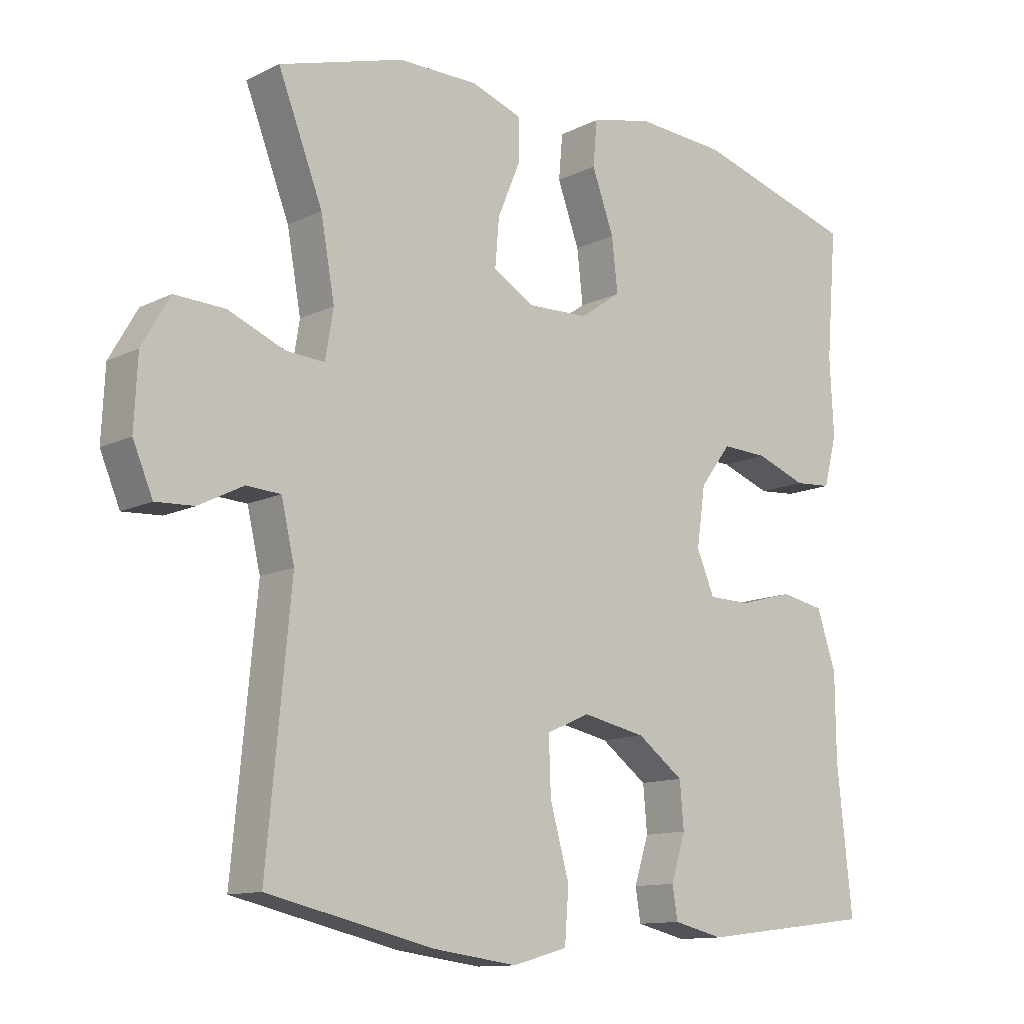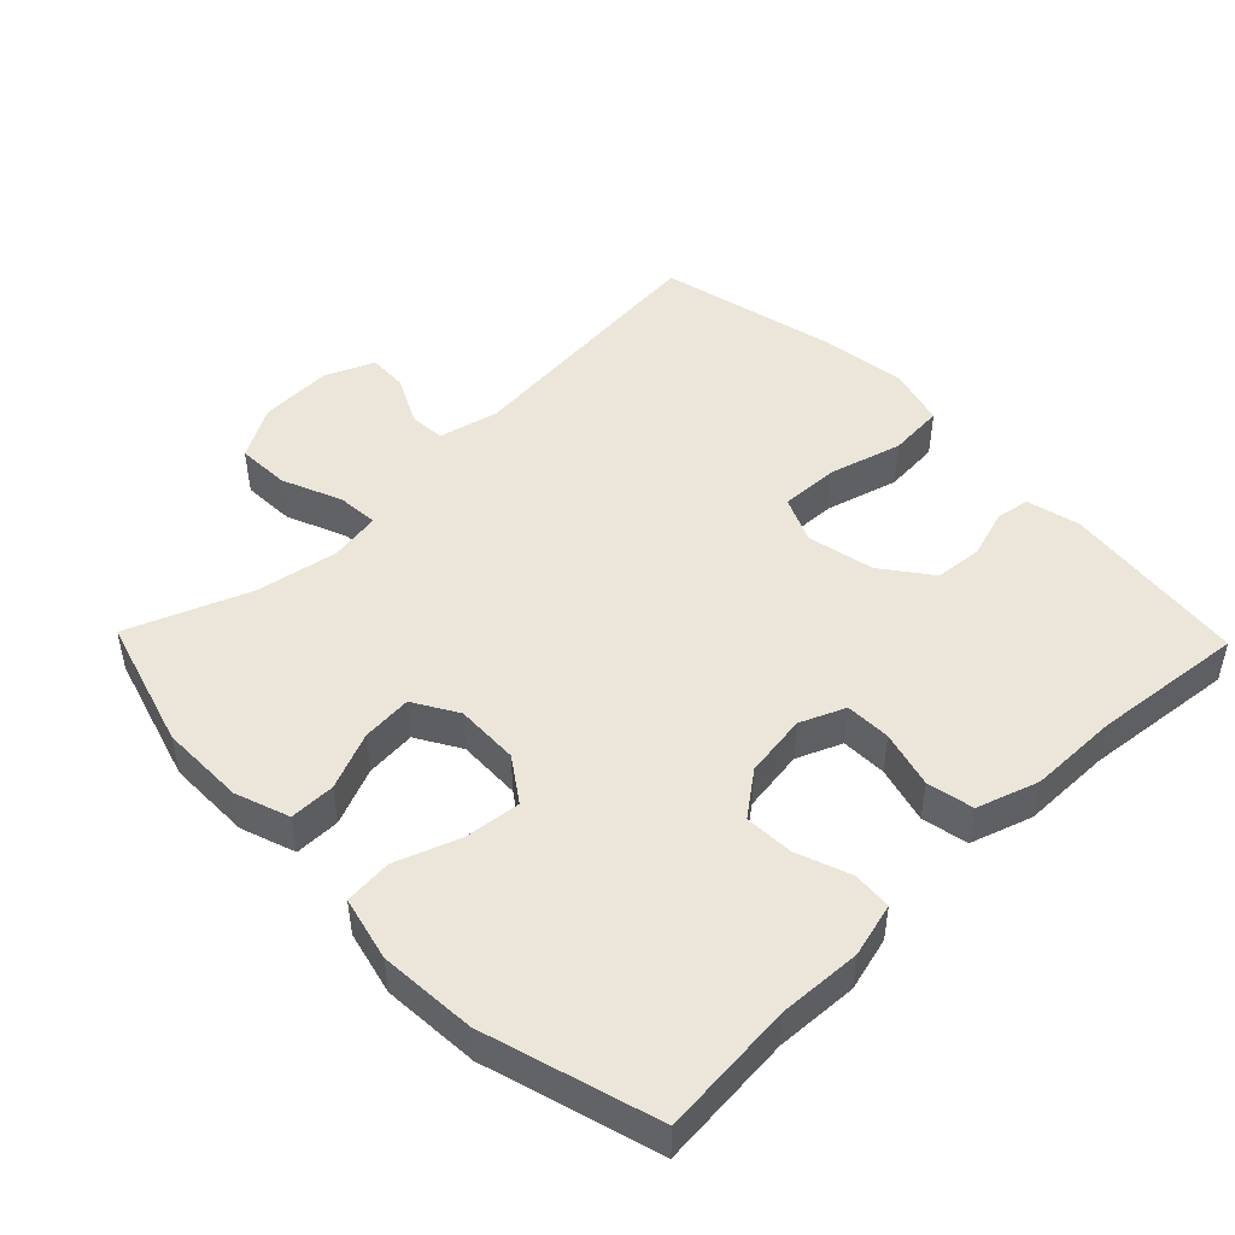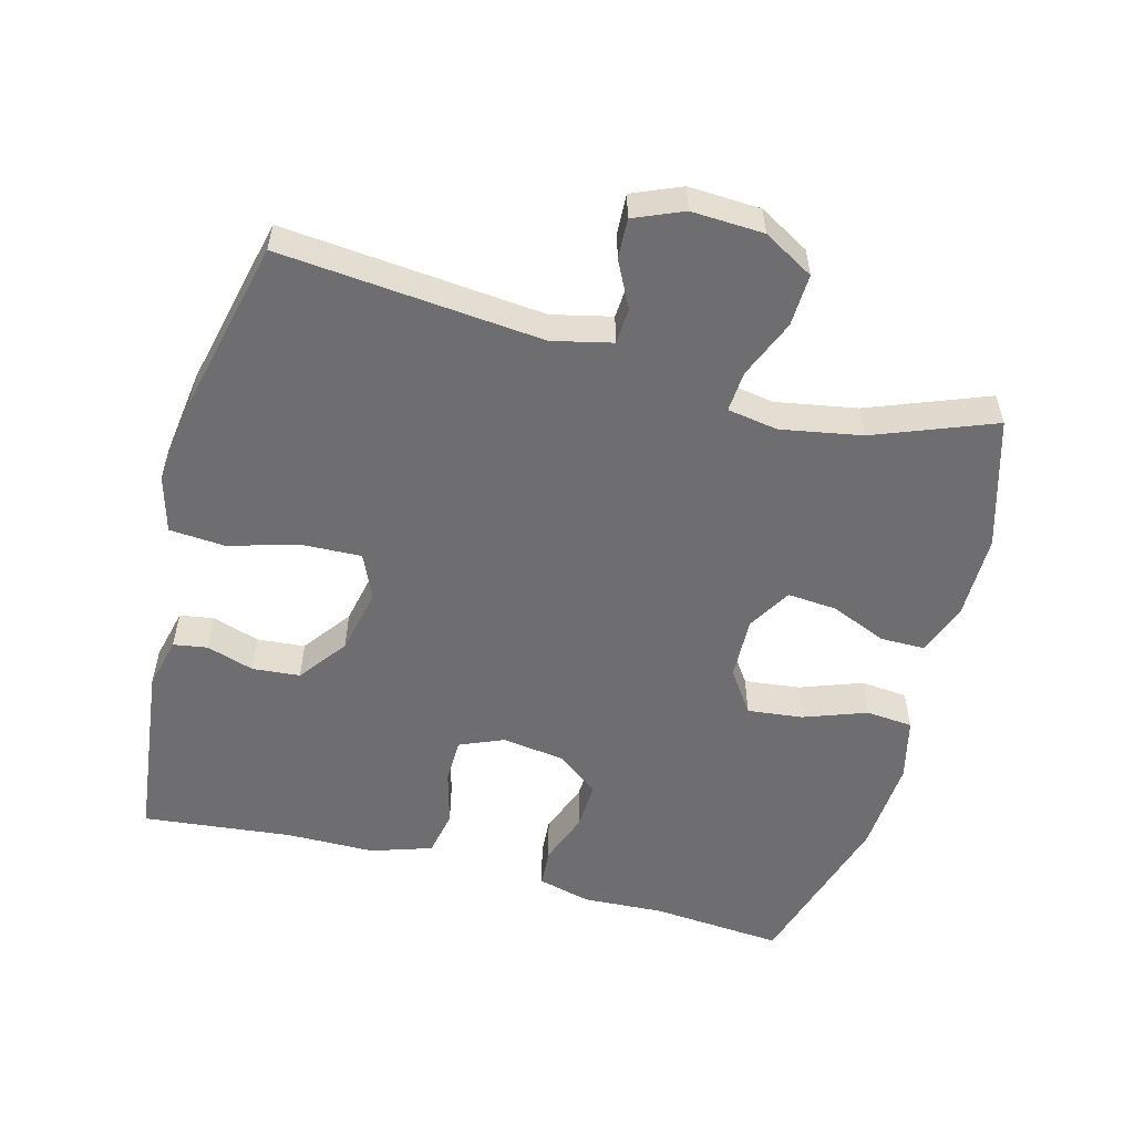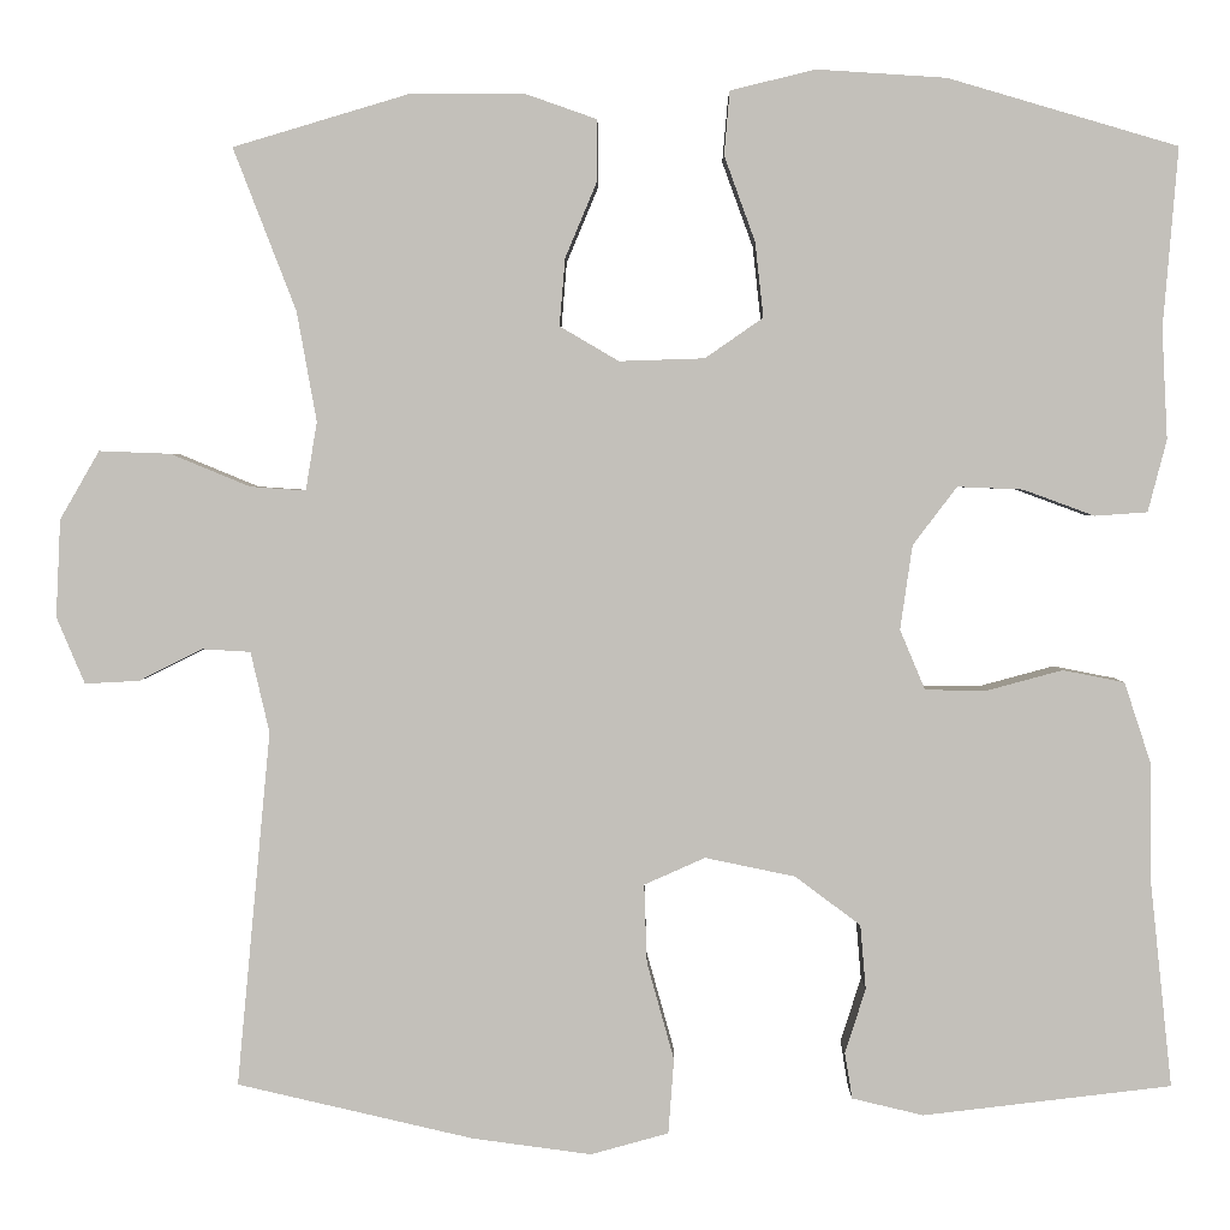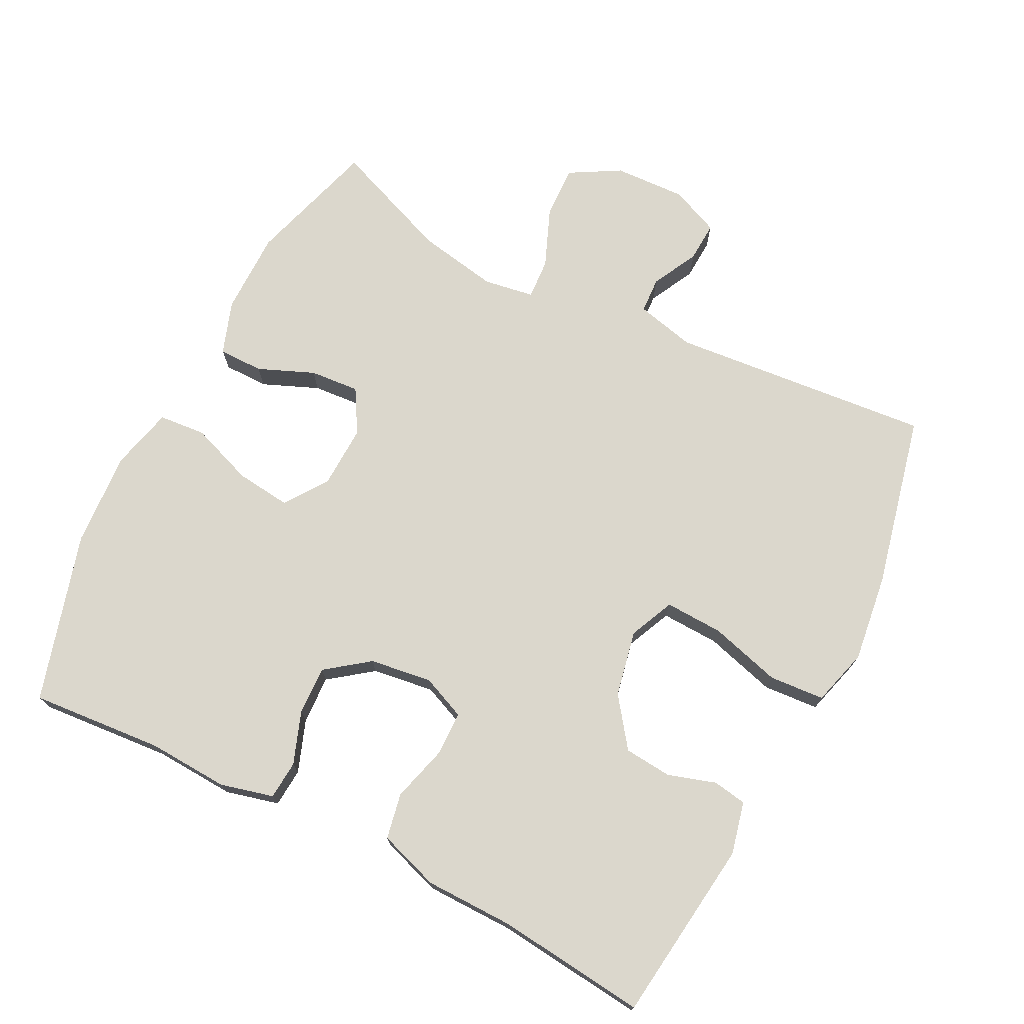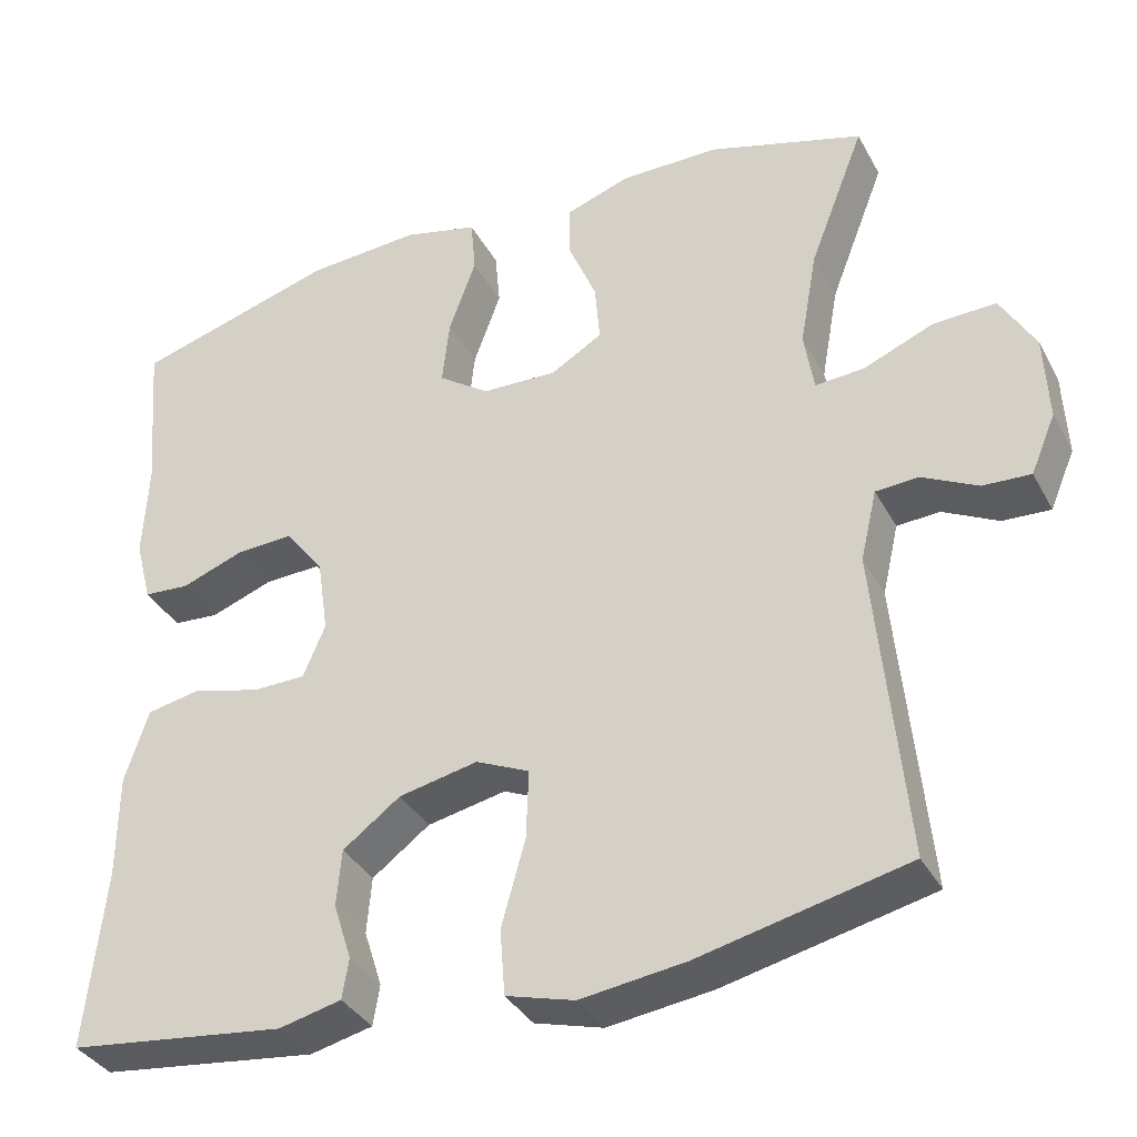
<metadata>
{"format":"obj","ext":"obj","renderer":"f3d","projection":"perspective","resolution":1024,"background":"white","views":[{"elev":-12.0,"azim":-40.7,"up":"+Z"},{"elev":47.8,"azim":45.8,"up":"+Y"},{"elev":-54.4,"azim":-105.0,"up":"+Y"},{"elev":2.6,"azim":0.5,"up":"+Z"},{"elev":73.2,"azim":117.1,"up":"+Y"},{"elev":-35.7,"azim":-154.7,"up":"+Z"}]}
</metadata>
<code>
v -0.5 0.07 -0.5
v -0.464 0.07 -0.121
v -0.484 0.07 -0.035
v -0.536 0.07 -0.032
v -0.603 0.07 -0.066
v -0.661 0.07 -0.069
v -0.691 0.07 0.002
v -0.686 0.07 0.106
v -0.644 0.07 0.179
v -0.568 0.07 0.176
v -0.483 0.07 0.141
v -0.424 0.07 0.137
v -0.412 0.07 0.21
v -0.433 0.07 0.327
v -0.5 0.07 0.5
v -0.312 0.07 0.556
v -0.191 0.07 0.556
v -0.114 0.07 0.529
v -0.114 0.07 0.464
v -0.148 0.07 0.383
v -0.154 0.07 0.311
v -0.091 0.07 0.274
v 0 0.07 0.277
v 0.062 0.07 0.32
v 0.053 0.07 0.4
v 0.02 0.07 0.491
v 0.026 0.07 0.559
v 0.117 0.07 0.581
v 0.255 0.07 0.572
v 0.5 0.07 0.5
v 0.484 0.07 0.308
v 0.49 0.07 0.191
v 0.47 0.07 0.114
v 0.414 0.07 0.11
v 0.338 0.07 0.138
v 0.268 0.07 0.141
v 0.221 0.07 0.079
v 0.208 0.07 -0.011
v 0.235 0.07 -0.075
v 0.3 0.07 -0.076
v 0.381 0.07 -0.054
v 0.447 0.07 -0.067
v 0.476 0.07 -0.155
v 0.477 0.07 -0.283
v 0.5 0.07 -0.5
v 0.235 0.07 -0.532
v 0.159 0.07 -0.514
v 0.151 0.07 -0.465
v 0.173 0.07 -0.396
v 0.167 0.07 -0.327
v 0.097 0.07 -0.275
v 0.001 0.07 -0.255
v -0.064 0.07 -0.284
v -0.061 0.07 -0.368
v -0.032 0.07 -0.472
v -0.038 0.07 -0.552
v -0.121 0.07 -0.575
v -0.248 0.07 -0.558
v -0.5 0 -0.5
v -0.464 0 -0.121
v -0.484 0 -0.035
v -0.536 0 -0.032
v -0.603 0 -0.066
v -0.661 0 -0.069
v -0.691 0 0.002
v -0.686 0 0.106
v -0.644 0 0.179
v -0.568 0 0.176
v -0.483 0 0.141
v -0.424 0 0.137
v -0.412 0 0.21
v -0.433 0 0.327
v -0.5 0 0.5
v -0.312 0 0.556
v -0.191 0 0.556
v -0.114 0 0.529
v -0.114 0 0.464
v -0.148 0 0.383
v -0.154 0 0.311
v -0.091 0 0.274
v 0 0 0.277
v 0.062 0 0.32
v 0.053 0 0.4
v 0.02 0 0.491
v 0.026 0 0.559
v 0.117 0 0.581
v 0.255 0 0.572
v 0.5 0 0.5
v 0.484 0 0.308
v 0.49 0 0.191
v 0.47 0 0.114
v 0.414 0 0.11
v 0.338 0 0.138
v 0.268 0 0.141
v 0.221 0 0.079
v 0.208 0 -0.011
v 0.235 0 -0.075
v 0.3 0 -0.076
v 0.381 0 -0.054
v 0.447 0 -0.067
v 0.476 0 -0.155
v 0.477 0 -0.283
v 0.5 0 -0.5
v 0.235 0 -0.532
v 0.159 0 -0.514
v 0.151 0 -0.465
v 0.173 0 -0.396
v 0.167 0 -0.327
v 0.097 0 -0.275
v 0.001 0 -0.255
v -0.064 0 -0.284
v -0.061 0 -0.368
v -0.032 0 -0.472
v -0.038 0 -0.552
v -0.121 0 -0.575
v -0.248 0 -0.558
f 57 58 1 2
f 54 55 56 57
f 53 54 57 2
f 52 53 2 3
f 51 52 3
f 46 47 48 49
f 44 45 46 49
f 44 49 50
f 43 44 50 51
f 40 41 42 43
f 39 40 43 51
f 32 33 34 35
f 31 32 35 36
f 30 31 36
f 29 30 36 37
f 25 26 27 28
f 24 25 28 29
f 17 18 19 20
f 17 20 21
f 14 15 16 17
f 13 14 17 21
f 12 13 21 22
f 8 9 10 11
f 8 11 12
f 7 8 12
f 4 5 6 7
f 3 4 7 12
f 38 39 51 3
f 24 29 37 38
f 23 24 38
f 22 23 38
f 3 12 22 38
f 60 59 116 115
f 115 114 113 112
f 60 115 112 111
f 61 60 111 110
f 61 110 109
f 107 106 105 104
f 107 104 103 102
f 108 107 102
f 109 108 102 101
f 101 100 99 98
f 109 101 98 97
f 93 92 91 90
f 94 93 90 89
f 94 89 88
f 95 94 88 87
f 86 85 84 83
f 87 86 83 82
f 78 77 76 75
f 79 78 75
f 75 74 73 72
f 79 75 72 71
f 80 79 71 70
f 69 68 67 66
f 70 69 66
f 70 66 65
f 65 64 63 62
f 70 65 62 61
f 61 109 97 96
f 96 95 87 82
f 96 82 81
f 96 81 80
f 96 80 70 61
f 1 59 60 2
f 2 60 61 3
f 3 61 62 4
f 4 62 63 5
f 5 63 64 6
f 6 64 65 7
f 7 65 66 8
f 8 66 67 9
f 9 67 68 10
f 10 68 69 11
f 11 69 70 12
f 12 70 71 13
f 13 71 72 14
f 14 72 73 15
f 15 73 74 16
f 16 74 75 17
f 17 75 76 18
f 18 76 77 19
f 19 77 78 20
f 20 78 79 21
f 21 79 80 22
f 22 80 81 23
f 23 81 82 24
f 24 82 83 25
f 25 83 84 26
f 26 84 85 27
f 27 85 86 28
f 28 86 87 29
f 29 87 88 30
f 30 88 89 31
f 31 89 90 32
f 32 90 91 33
f 33 91 92 34
f 34 92 93 35
f 35 93 94 36
f 36 94 95 37
f 37 95 96 38
f 38 96 97 39
f 39 97 98 40
f 40 98 99 41
f 41 99 100 42
f 42 100 101 43
f 43 101 102 44
f 44 102 103 45
f 45 103 104 46
f 46 104 105 47
f 47 105 106 48
f 48 106 107 49
f 49 107 108 50
f 50 108 109 51
f 51 109 110 52
f 52 110 111 53
f 53 111 112 54
f 54 112 113 55
f 55 113 114 56
f 56 114 115 57
f 57 115 116 58
f 58 116 59 1

</code>
